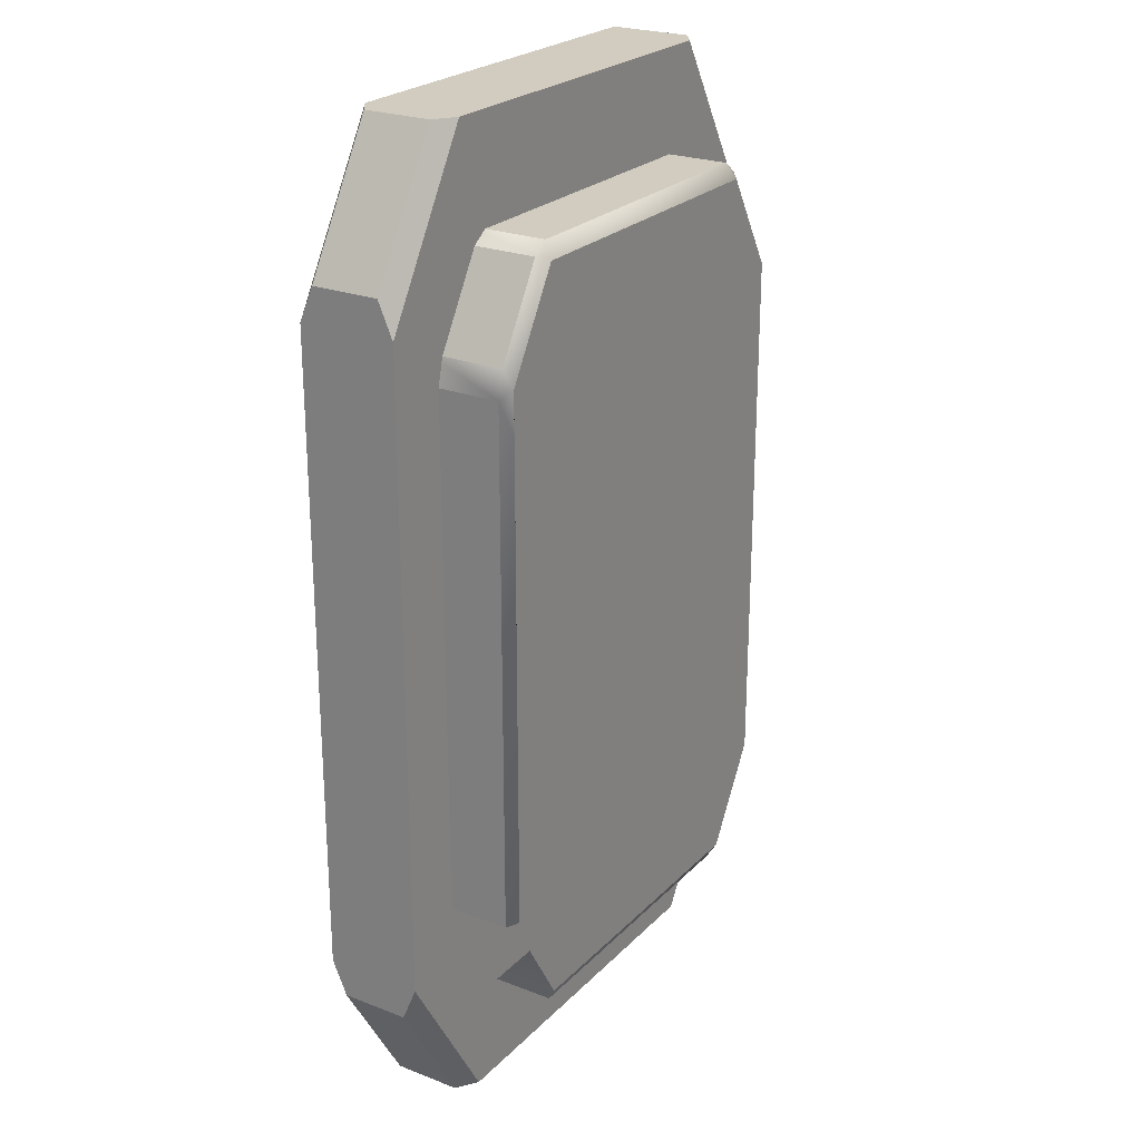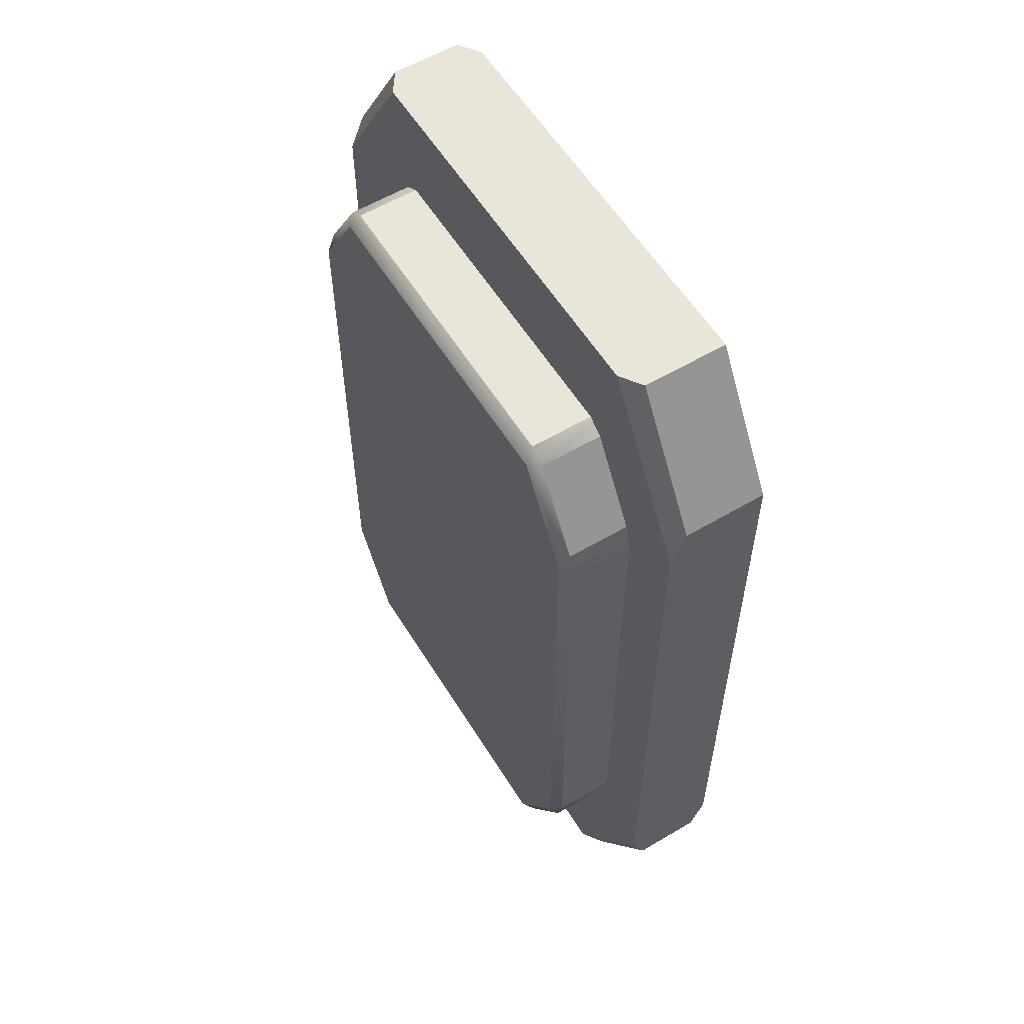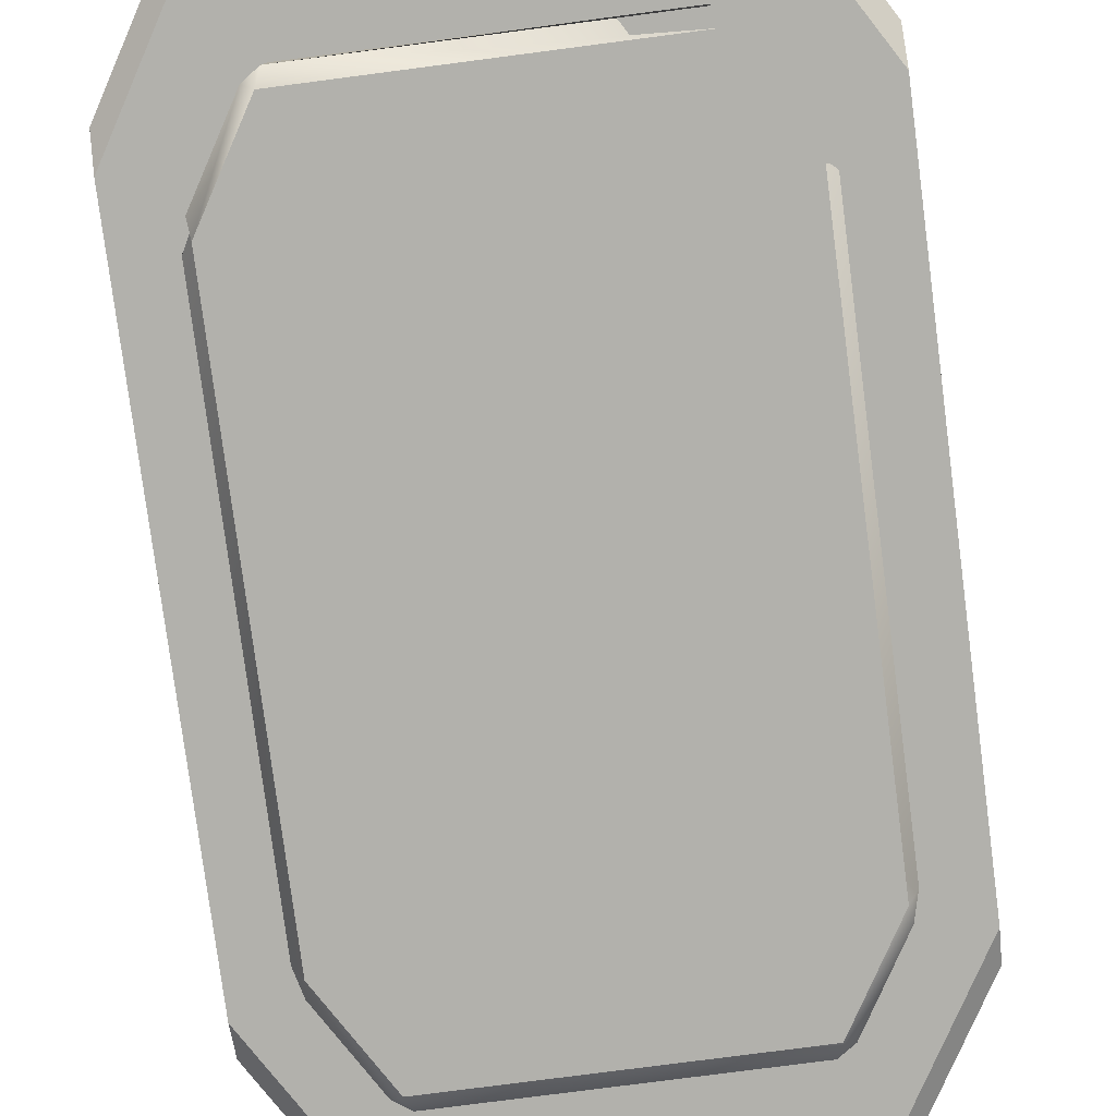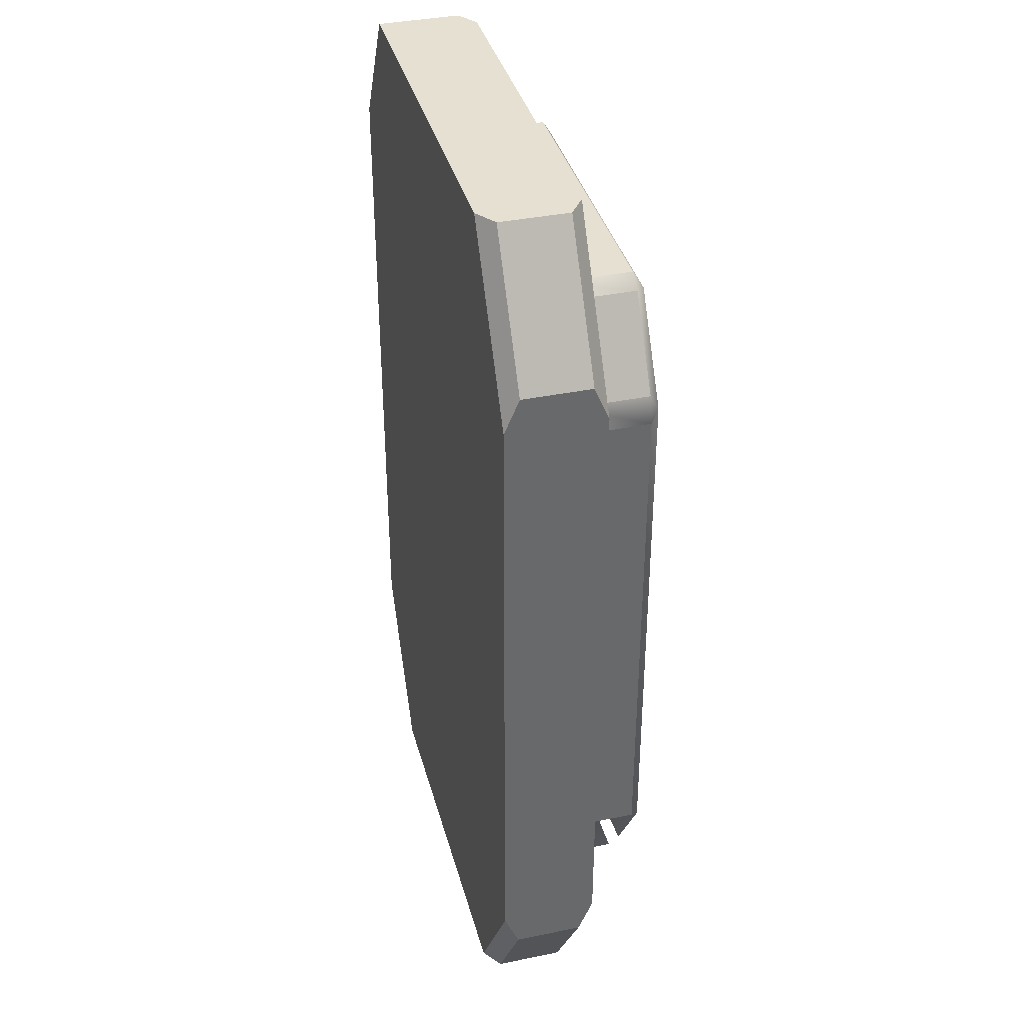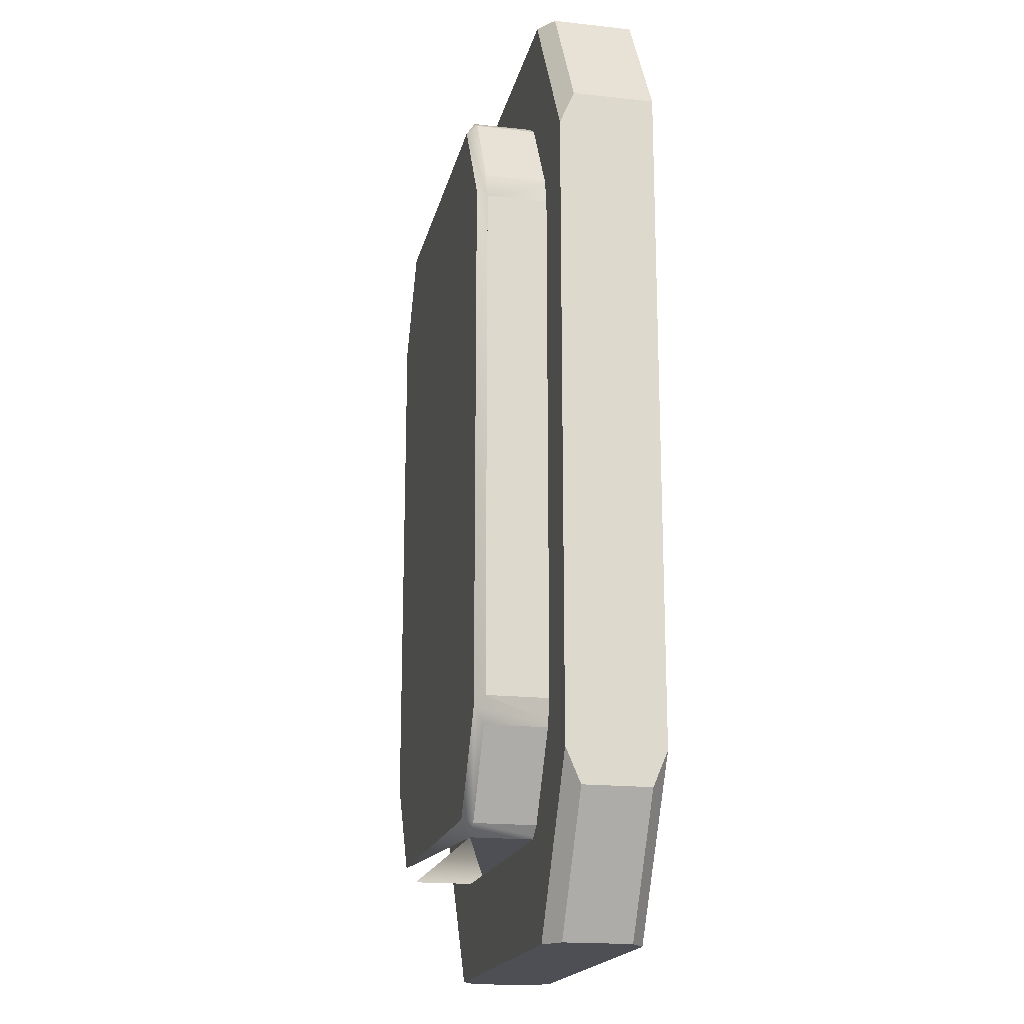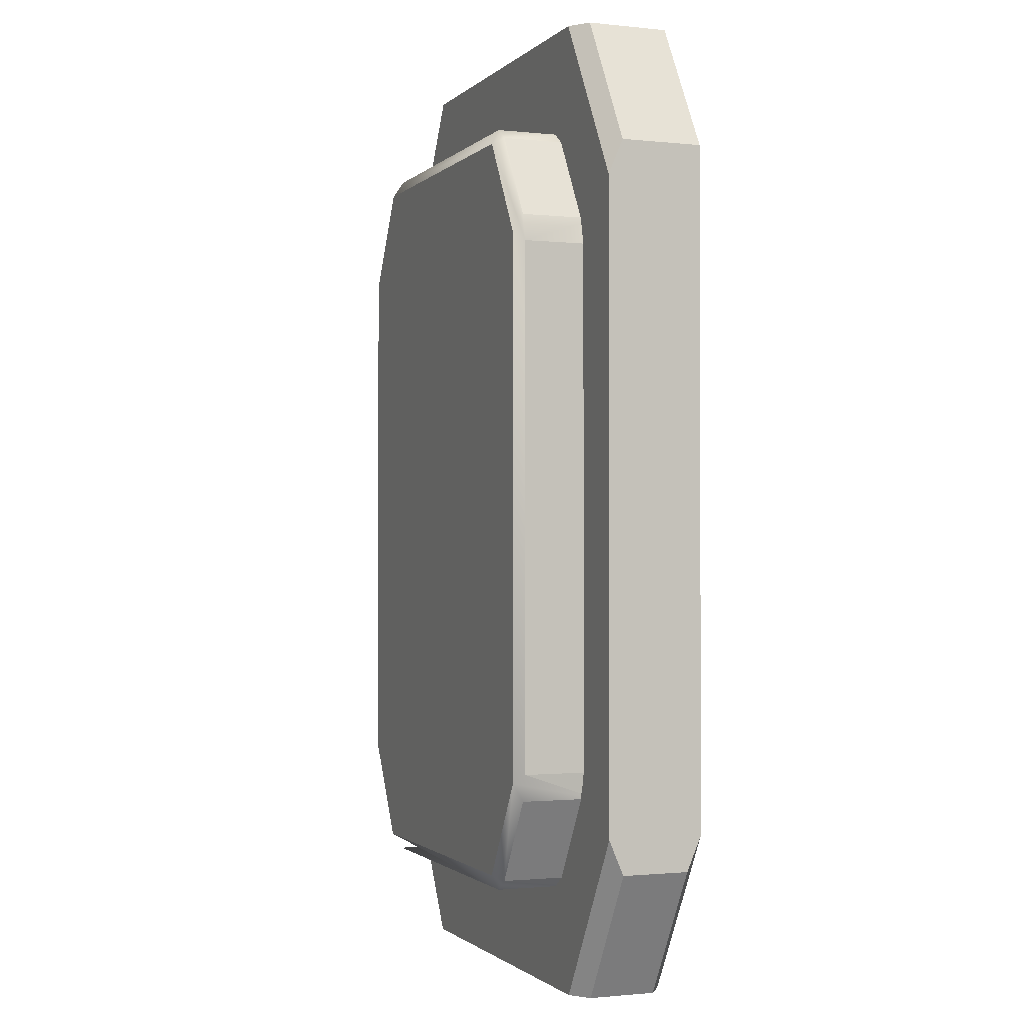
<metadata>
{"format":"obj","ext":"obj","renderer":"f3d","projection":"perspective","resolution":1024,"background":"white","views":[{"elev":24.2,"azim":122.5,"up":"+Y"},{"elev":57.8,"azim":-121.5,"up":"+Y"},{"elev":-78.9,"azim":7.4,"up":"+Z"},{"elev":37.6,"azim":75.3,"up":"+Y"},{"elev":-18.3,"azim":-102.1,"up":"+Y"},{"elev":-1.2,"azim":-111.1,"up":"+Y"}]}
</metadata>
<code>
o Cube.099_Cube.109
v -0.06551 -0.7781 0.015
v -0.09 -0.8189 0.015
v -0.09 -0.8189 -0.01045
v -0.06551 -0.7781 -0.01045
v -0.09 -1.037 0.01045
v -0.09 -1.027 0.015
v -0.05908 -1.078 0.015
v -0.06551 -1.078 0.01045
v -0.06551 -1.078 -0.01045
v -0.09 -1.037 -0.01045
v 0.09 -0.8189 0.01045
v 0.09 -0.8296 0.015
v 0.05908 -0.7781 0.015
v 0.06551 -0.7781 0.01045
v 0.06551 -0.7781 -0.01045
v 0.09 -0.8189 -0.01045
v 0.06551 -1.078 0.01045
v 0.05908 -1.078 0.015
v 0.09 -1.027 0.015
v 0.09 -1.037 0.01045
v 0.09 -1.037 -0.01045
v 0.06551 -1.078 -0.01045
v -0.05908 -0.7781 -0.015
v -0.09 -0.8296 -0.015
v -0.09 -1.027 -0.015
v -0.05908 -1.078 -0.015
v 0.05908 -1.078 -0.015
v 0.09 -1.027 -0.015
v 0.09 -0.8296 -0.015
v 0.05908 -0.7781 -0.015
v -0.06888 -0.8393 -0.015
v -0.07093 -0.8476 -0.015
v -0.07362 -0.8409 -0.015
v -0.06951 -0.8406 -0.015
v -0.07009 -0.8423 -0.015
v -0.07054 -0.8441 -0.015
v -0.07083 -0.8459 -0.015
v -0.04827 -0.8098 -0.015
v -0.05324 -0.8133 -0.015
v -0.05229 -0.8054 -0.015
v -0.04927 -0.81 -0.015
v -0.05038 -0.8105 -0.015
v -0.05147 -0.8113 -0.015
v -0.05246 -0.8122 -0.015
v -0.05324 -1.043 -0.015
v -0.04827 -1.046 -0.015
v -0.05229 -1.051 -0.015
v -0.05246 -1.044 -0.015
v -0.05147 -1.045 -0.015
v -0.05038 -1.046 -0.015
v -0.04927 -1.046 -0.015
v -0.07093 -1.009 -0.015
v -0.06888 -1.017 -0.015
v -0.07362 -1.015 -0.015
v -0.07083 -1.01 -0.015
v -0.07054 -1.012 -0.015
v -0.07009 -1.014 -0.015
v -0.06951 -1.016 -0.015
v 0.05324 -0.8133 -0.015
v 0.04827 -0.8098 -0.015
v 0.05229 -0.8054 -0.015
v 0.05246 -0.8122 -0.015
v 0.05147 -0.8113 -0.015
v 0.05038 -0.8105 -0.015
v 0.04927 -0.81 -0.015
v 0.07093 -0.8476 -0.015
v 0.06888 -0.8393 -0.015
v 0.07362 -0.8409 -0.015
v 0.07083 -0.8459 -0.015
v 0.07054 -0.8441 -0.015
v 0.07009 -0.8423 -0.015
v 0.06951 -0.8406 -0.015
v 0.06888 -1.017 -0.015
v 0.07093 -1.009 -0.015
v 0.07362 -1.015 -0.015
v 0.06951 -1.016 -0.015
v 0.07009 -1.014 -0.015
v 0.07054 -1.012 -0.015
v 0.07083 -1.01 -0.015
v 0.04827 -1.046 -0.015
v 0.05324 -1.043 -0.015
v 0.05229 -1.051 -0.015
v 0.04927 -1.046 -0.015
v 0.05038 -1.046 -0.015
v 0.05147 -1.045 -0.015
v 0.05246 -1.044 -0.015
f 6 7 18 19 12 13 1 2
f 21 20 17 22
f 13 14 15 30 23 4 1
f 15 14 11 16
f 2 3 24 25 10 5 6
f 7 8 9 26 27 22 17 18
f 19 20 21 28 29 16 11 12
f 9 8 5 10
f 23 24 3 4
f 25 26 9 10
f 7 6 5 8
f 27 28 21 22
f 19 18 17 20
f 29 30 15 16
f 13 12 11 14
f 1 4 3 2
f 40 39 31 33 24 23
f 54 53 45 47 26 25
f 75 74 66 68 29 28
f 68 67 59 61 30 29
f 47 46 80 82 27 26
f 61 60 38 40 23 30
f 82 81 73 75 28 27
f 33 32 52 54 25 24
f 31 34 33
f 34 35 33
f 35 36 33
f 36 37 33
f 37 32 33
f 38 41 40
f 41 42 40
f 42 43 40
f 43 44 40
f 44 39 40
f 45 48 47
f 48 49 47
f 49 50 47
f 50 51 47
f 51 46 47
f 52 55 54
f 55 56 54
f 56 57 54
f 57 58 54
f 58 53 54
f 59 62 61
f 62 63 61
f 63 64 61
f 64 65 61
f 65 60 61
f 66 69 68
f 69 70 68
f 70 71 68
f 71 72 68
f 72 67 68
f 73 76 75
f 76 77 75
f 77 78 75
f 78 79 75
f 79 74 75
f 80 83 82
f 83 84 82
f 84 85 82
f 85 86 82
f 86 81 82
f 53 58 57 56 55 52 32 37 36 35 34 31 39 44 43 42 41 38 60 65 64 63 62 59 67 72 71 70 69 66 74 79 78 77 76 73 81 86 85 84 83 80 46 51 50 49 48 45
o Cube.000_Cube.001
v -0.06888 -0.8393 -0.009918
v -0.07093 -0.8476 -0.009918
v -0.04827 -0.8098 -0.009918
v -0.05324 -0.8133 -0.009918
v -0.05324 -1.043 -0.009918
v -0.04827 -1.046 -0.009918
v -0.07093 -1.009 -0.009918
v -0.06888 -1.017 -0.009918
v 0.05324 -0.8133 -0.009918
v 0.04827 -0.8098 -0.009918
v 0.07093 -0.8476 -0.009918
v 0.06888 -0.8393 -0.009918
v 0.07093 -1.009 -0.009918
v 0.04827 -1.046 -0.009918
v -0.05324 -0.8133 -0.03402
v -0.04827 -0.8098 -0.03402
v -0.04998 -0.8147 -0.03693
v -0.06888 -0.8393 -0.03402
v -0.06803 -0.8448 -0.03693
v -0.07093 -0.8476 -0.03402
v -0.06888 -1.017 -0.03402
v -0.07093 -1.009 -0.03402
v -0.06803 -1.011 -0.03693
v -0.05324 -1.043 -0.03402
v -0.04998 -1.041 -0.03693
v -0.04827 -1.046 -0.03402
v 0.04827 -1.046 -0.03402
v 0.04998 -1.041 -0.03693
v 0.06803 -1.011 -0.03693
v 0.07093 -1.009 -0.03402
v 0.06888 -0.8393 -0.03402
v 0.07093 -0.8476 -0.03402
v 0.06803 -0.8448 -0.03693
v 0.05324 -0.8133 -0.03402
v 0.04998 -0.8147 -0.03693
v 0.04827 -0.8098 -0.03402
f 91 94 107 110
f 93 88 106 108
f 100 92 112 113
f 115 114 111 109 105 103 121 119
f 97 99 116 118
f 89 96 122 102
f 95 98 117 120
f 102 103 101
f 89 102 101 90
f 106 88 87 104 101 103 105
f 94 93 108 106 105 109 107
f 110 107 109 111 112 92 91
f 112 111 114 115 119 118 116 99 100 113
f 96 95 120 122
f 121 122 120
f 103 102 122 121
f 118 117 98 97
f 119 117 118
f 121 120 117 119
f 87 90 101 104

</code>
